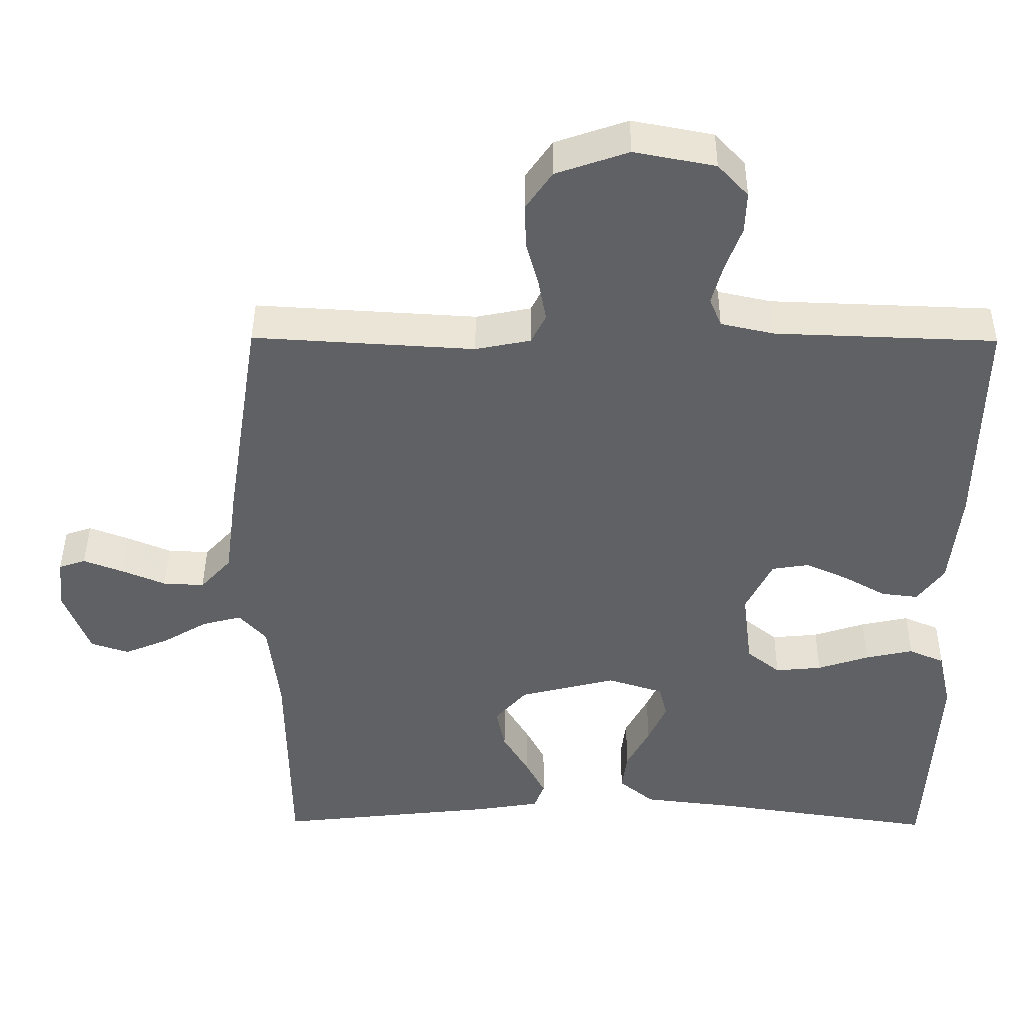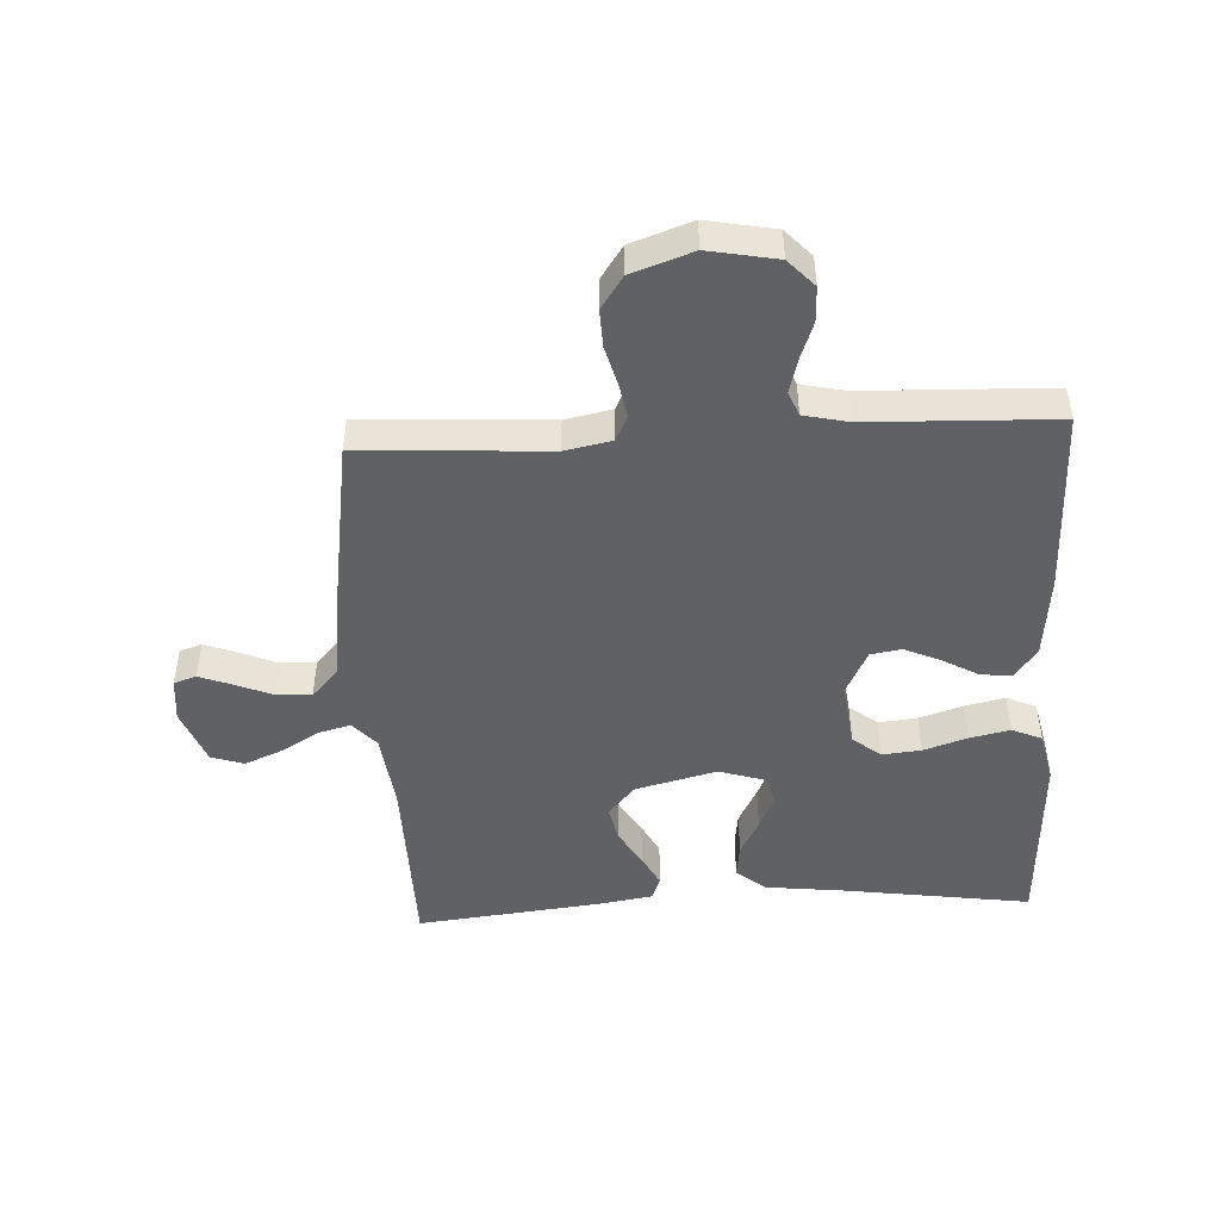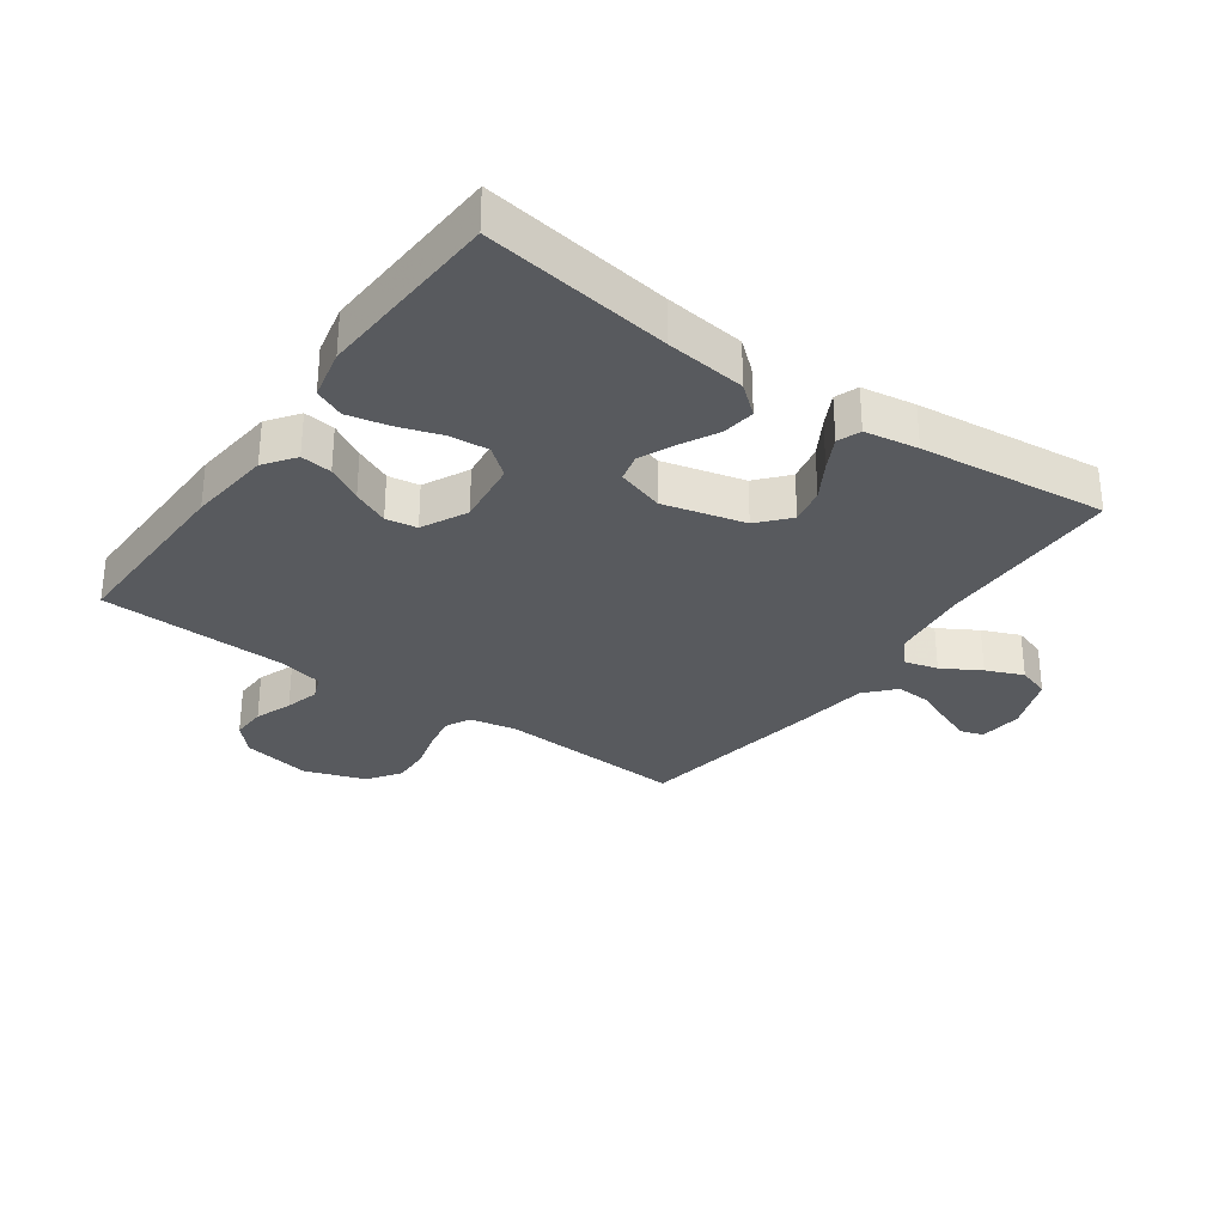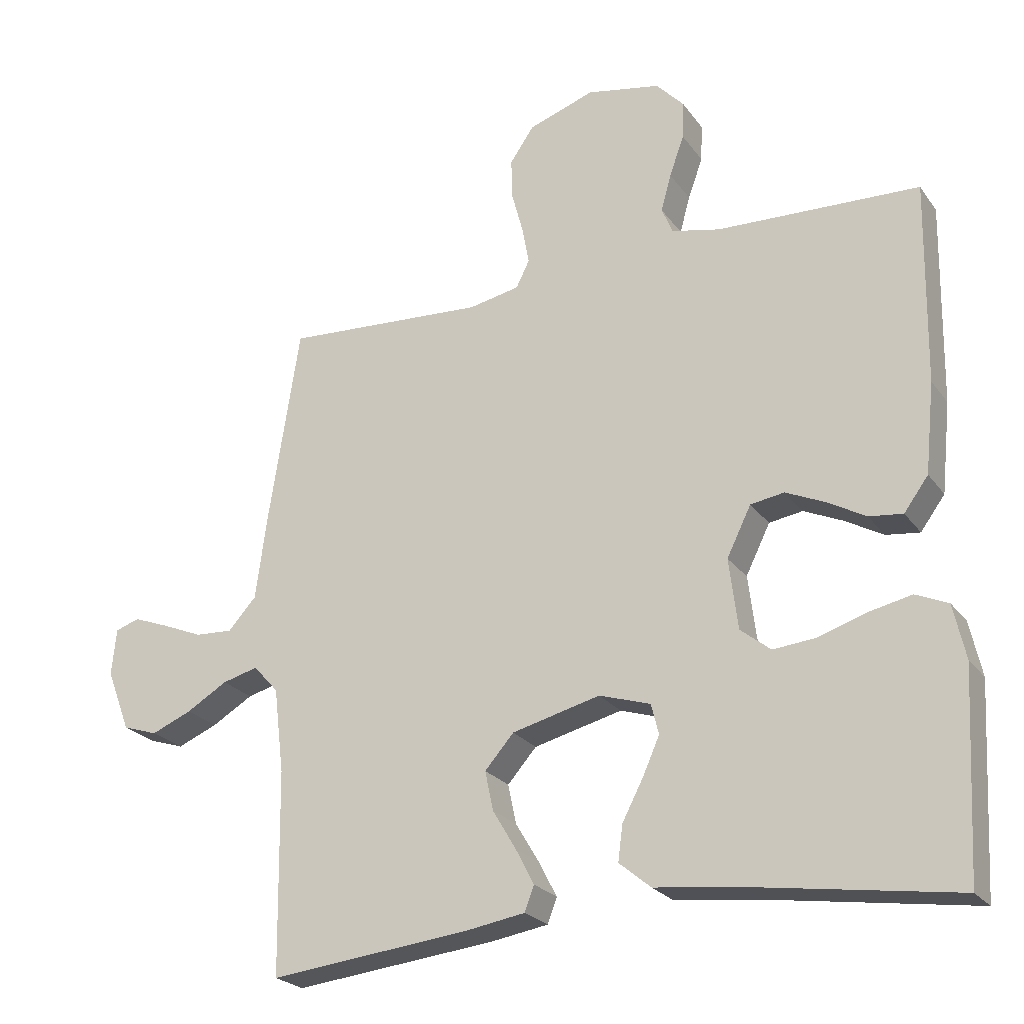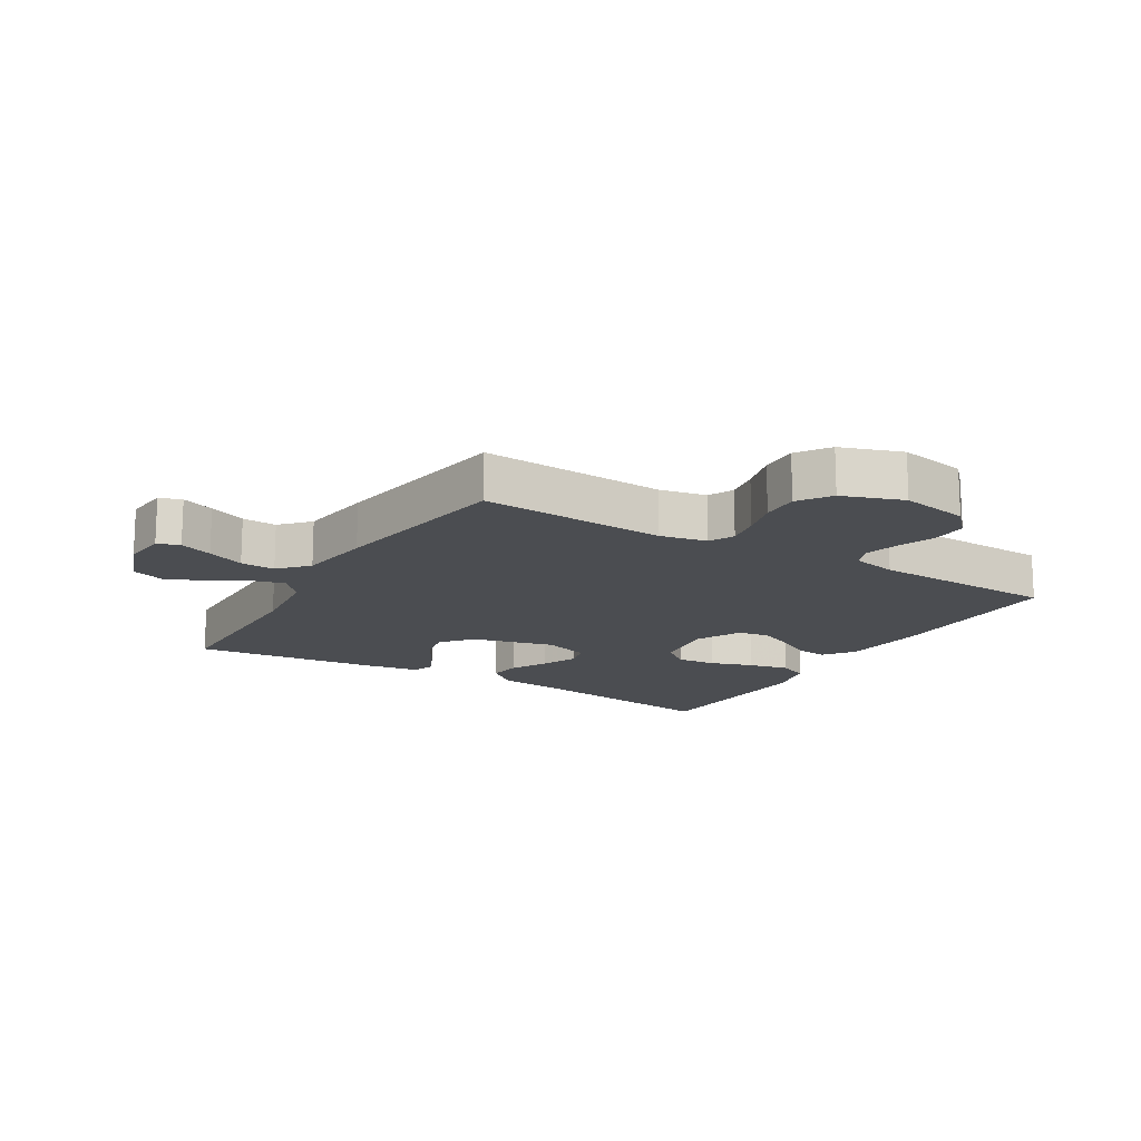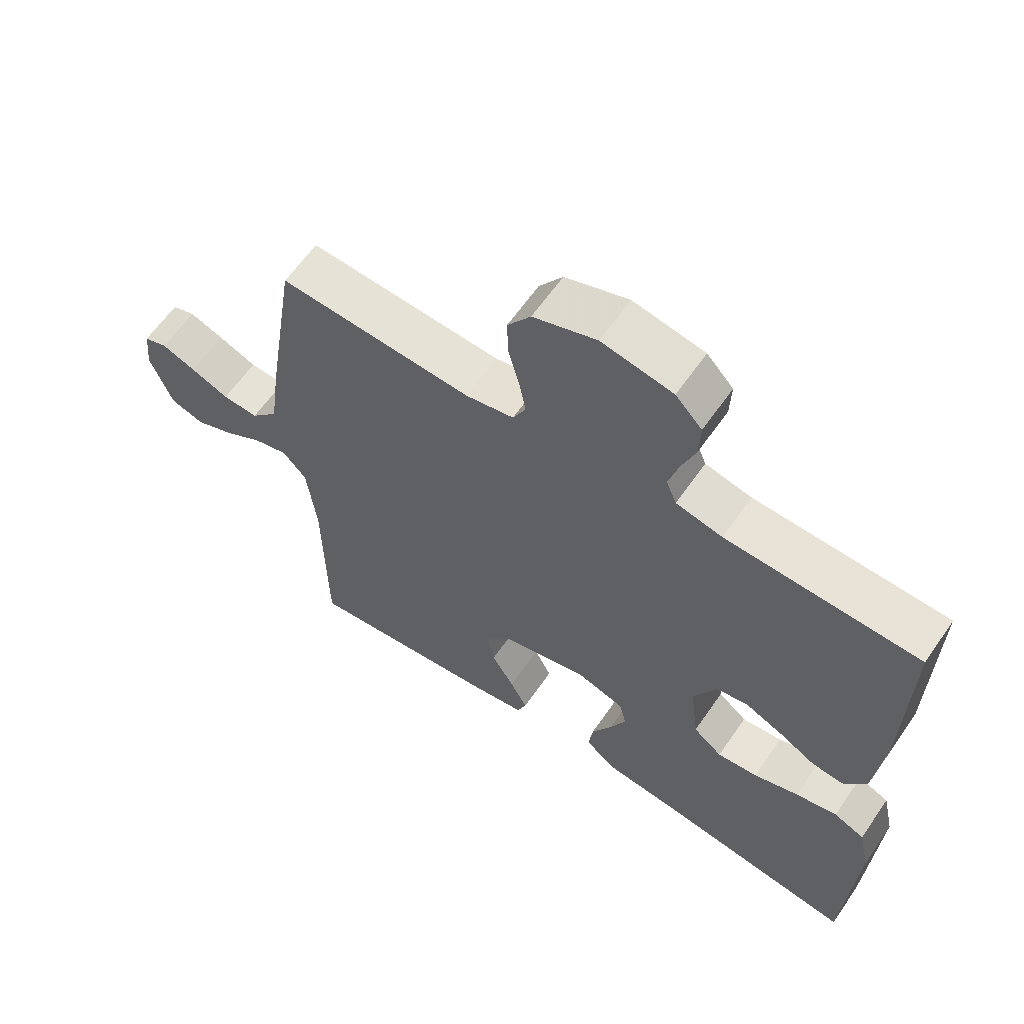
<metadata>
{"format":"obj","ext":"obj","renderer":"f3d","projection":"perspective","resolution":1024,"background":"white","views":[{"elev":42.8,"azim":0.4,"up":"+Z"},{"elev":-47.6,"azim":3.1,"up":"+Y"},{"elev":-30.8,"azim":144.5,"up":"+Y"},{"elev":-23.7,"azim":26.8,"up":"+Z"},{"elev":-15.7,"azim":-31.0,"up":"+Y"},{"elev":62.0,"azim":34.6,"up":"+Z"}]}
</metadata>
<code>
v 0.5 0.07 0.5
v 0.495 0.07 0.2
v 0.481 0.07 0.066
v 0.445 0.07 0.017
v 0.395 0.07 0.023
v 0.338 0.07 0.055
v 0.28 0.07 0.081
v 0.23 0.07 0.073
v 0.194 0.07 0
v 0.207 0.07 -0.105
v 0.252 0.07 -0.141
v 0.315 0.07 -0.135
v 0.385 0.07 -0.112
v 0.45 0.07 -0.098
v 0.498 0.07 -0.119
v 0.516 0.07 -0.2
v 0.5 0.07 -0.5
v 0.2 0.07 -0.456
v 0.071 0.07 -0.441
v 0.024 0.07 -0.402
v 0.031 0.07 -0.349
v 0.062 0.07 -0.29
v 0.087 0.07 -0.234
v 0.076 0.07 -0.189
v 0 0.07 -0.165
v -0.131 0.07 -0.198
v -0.174 0.07 -0.247
v -0.162 0.07 -0.305
v -0.127 0.07 -0.364
v -0.1 0.07 -0.416
v -0.114 0.07 -0.453
v -0.2 0.07 -0.467
v -0.5 0.07 -0.5
v -0.504 0.07 -0.2
v -0.519 0.07 -0.074
v -0.556 0.07 -0.033
v -0.609 0.07 -0.047
v -0.67 0.07 -0.083
v -0.73 0.07 -0.108
v -0.782 0.07 -0.091
v -0.817 0.07 0
v -0.81 0.07 0.07
v -0.774 0.07 0.082
v -0.721 0.07 0.062
v -0.661 0.07 0.037
v -0.605 0.07 0.034
v -0.563 0.07 0.08
v -0.547 0.07 0.2
v -0.5 0.07 0.5
v -0.2 0.07 0.482
v -0.125 0.07 0.497
v -0.105 0.07 0.537
v -0.115 0.07 0.592
v -0.132 0.07 0.655
v -0.134 0.07 0.716
v -0.098 0.07 0.768
v 0 0.07 0.802
v 0.11 0.07 0.781
v 0.151 0.07 0.737
v 0.149 0.07 0.681
v 0.127 0.07 0.621
v 0.112 0.07 0.566
v 0.128 0.07 0.527
v 0.2 0.07 0.511
v 0.5 0 0.5
v 0.495 0 0.2
v 0.481 0 0.066
v 0.445 0 0.017
v 0.395 0 0.023
v 0.338 0 0.055
v 0.28 0 0.081
v 0.23 0 0.073
v 0.194 0 0
v 0.207 0 -0.105
v 0.252 0 -0.141
v 0.315 0 -0.135
v 0.385 0 -0.112
v 0.45 0 -0.098
v 0.498 0 -0.119
v 0.516 0 -0.2
v 0.5 0 -0.5
v 0.2 0 -0.456
v 0.071 0 -0.441
v 0.024 0 -0.402
v 0.031 0 -0.349
v 0.062 0 -0.29
v 0.087 0 -0.234
v 0.076 0 -0.189
v 0 0 -0.165
v -0.131 0 -0.198
v -0.174 0 -0.247
v -0.162 0 -0.305
v -0.127 0 -0.364
v -0.1 0 -0.416
v -0.114 0 -0.453
v -0.2 0 -0.467
v -0.5 0 -0.5
v -0.504 0 -0.2
v -0.519 0 -0.074
v -0.556 0 -0.033
v -0.609 0 -0.047
v -0.67 0 -0.083
v -0.73 0 -0.108
v -0.782 0 -0.091
v -0.817 0 0
v -0.81 0 0.07
v -0.774 0 0.082
v -0.721 0 0.062
v -0.661 0 0.037
v -0.605 0 0.034
v -0.563 0 0.08
v -0.547 0 0.2
v -0.5 0 0.5
v -0.2 0 0.482
v -0.125 0 0.497
v -0.105 0 0.537
v -0.115 0 0.592
v -0.132 0 0.655
v -0.134 0 0.716
v -0.098 0 0.768
v 0 0 0.802
v 0.11 0 0.781
v 0.151 0 0.737
v 0.149 0 0.681
v 0.127 0 0.621
v 0.112 0 0.566
v 0.128 0 0.527
v 0.2 0 0.511
f 59 60 61
f 58 59 61
f 57 58 61
f 56 57 61
f 55 56 61
f 54 55 61
f 53 54 61
f 52 53 61 62
f 51 52 62 63
f 47 48 49 50
f 51 63 64
f 50 51 64
f 47 50 64
f 43 44 45
f 42 43 45
f 41 42 45
f 40 41 45
f 39 40 45
f 38 39 45
f 37 38 45
f 36 37 45 46
f 64 1 2
f 47 64 2
f 46 47 2
f 36 46 2
f 35 36 2
f 32 33 34
f 31 32 34
f 30 31 34
f 29 30 34
f 28 29 34
f 20 21 22
f 19 20 22
f 18 19 22
f 18 22 23
f 17 18 23
f 16 17 23
f 15 16 23
f 14 15 23
f 13 14 23
f 12 13 23
f 11 12 23 24
f 4 5 6
f 3 4 6
f 2 3 6
f 2 6 7
f 27 28 34 35
f 26 27 35
f 25 26 35
f 10 11 24 25
f 9 10 25 35
f 8 9 35
f 2 7 8
f 2 8 35
f 125 124 123
f 125 123 122
f 125 122 121
f 125 121 120
f 125 120 119
f 125 119 118
f 125 118 117
f 126 125 117 116
f 127 126 116 115
f 114 113 112 111
f 128 127 115
f 128 115 114
f 128 114 111
f 109 108 107
f 109 107 106
f 109 106 105
f 109 105 104
f 109 104 103
f 109 103 102
f 109 102 101
f 110 109 101 100
f 66 65 128
f 66 128 111
f 66 111 110
f 66 110 100
f 66 100 99
f 98 97 96
f 98 96 95
f 98 95 94
f 98 94 93
f 98 93 92
f 86 85 84
f 86 84 83
f 86 83 82
f 87 86 82
f 87 82 81
f 87 81 80
f 87 80 79
f 87 79 78
f 87 78 77
f 87 77 76
f 88 87 76 75
f 70 69 68
f 70 68 67
f 70 67 66
f 71 70 66
f 99 98 92 91
f 99 91 90
f 99 90 89
f 89 88 75 74
f 99 89 74 73
f 99 73 72
f 72 71 66
f 99 72 66
f 1 65 66 2
f 2 66 67 3
f 3 67 68 4
f 4 68 69 5
f 5 69 70 6
f 6 70 71 7
f 7 71 72 8
f 8 72 73 9
f 9 73 74 10
f 10 74 75 11
f 11 75 76 12
f 12 76 77 13
f 13 77 78 14
f 14 78 79 15
f 15 79 80 16
f 16 80 81 17
f 17 81 82 18
f 18 82 83 19
f 19 83 84 20
f 20 84 85 21
f 21 85 86 22
f 22 86 87 23
f 23 87 88 24
f 24 88 89 25
f 25 89 90 26
f 26 90 91 27
f 27 91 92 28
f 28 92 93 29
f 29 93 94 30
f 30 94 95 31
f 31 95 96 32
f 32 96 97 33
f 33 97 98 34
f 34 98 99 35
f 35 99 100 36
f 36 100 101 37
f 37 101 102 38
f 38 102 103 39
f 39 103 104 40
f 40 104 105 41
f 41 105 106 42
f 42 106 107 43
f 43 107 108 44
f 44 108 109 45
f 45 109 110 46
f 46 110 111 47
f 47 111 112 48
f 48 112 113 49
f 49 113 114 50
f 50 114 115 51
f 51 115 116 52
f 52 116 117 53
f 53 117 118 54
f 54 118 119 55
f 55 119 120 56
f 56 120 121 57
f 57 121 122 58
f 58 122 123 59
f 59 123 124 60
f 60 124 125 61
f 61 125 126 62
f 62 126 127 63
f 63 127 128 64
f 64 128 65 1

</code>
